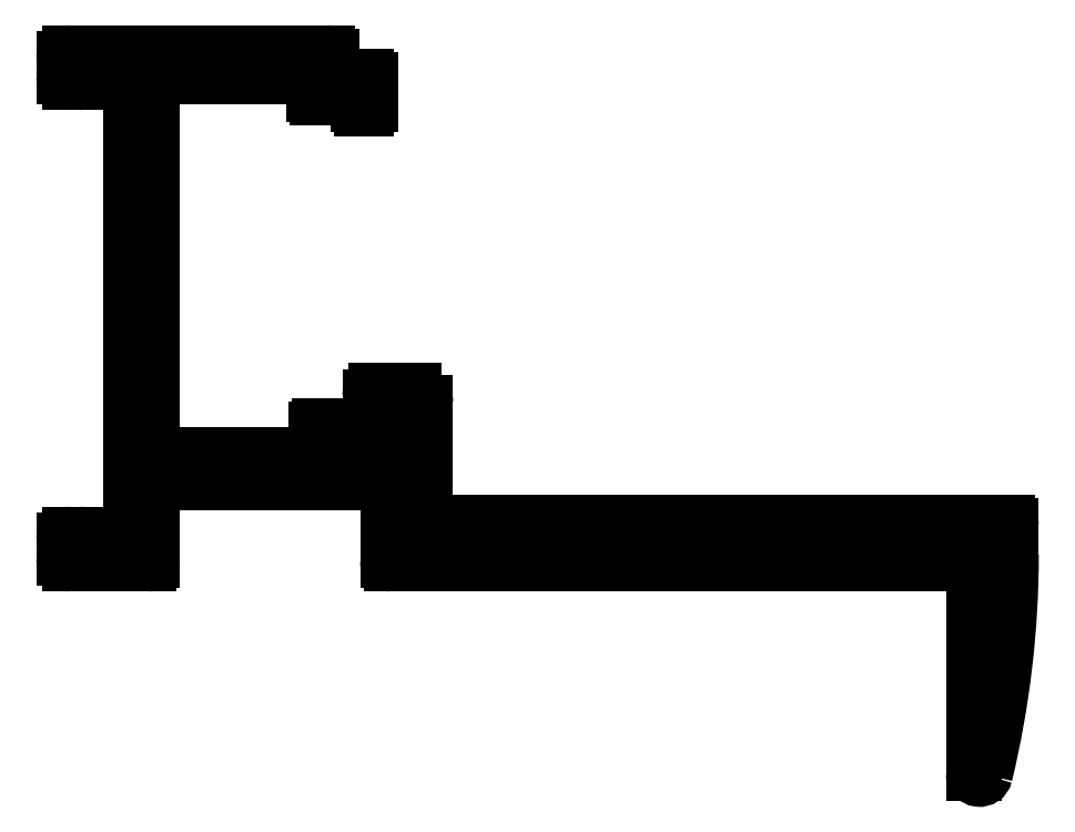
<metadata>
{"format":"dxf","ext":"dxf","renderer":"ezdxf+matplotlib","layout":"modelspace","background":"white","min_lineweight":24,"dpi":150}
</metadata>
<code>
0
SECTION
2
ENTITIES
0
ARC
8
0
10
1064
20
303.2
30
0
40
0.1
50
0
51
90
0
LINE
8
0
10
1064
20
303.2
30
0
11
1064
21
296.7
31
0
0
LINE
8
0
10
1064
20
303.3
30
0
11
1044
21
303.3
31
0
0
ARC
8
0
10
1065
20
296.7
30
0
40
0.3
50
180
51
270
0
ARC
8
0
10
1044
20
303.2
30
0
40
0.1
50
90
51
180
0
LINE
8
0
10
1065
20
296.4
30
0
11
1114
21
296.4
31
0
0
LINE
8
0
10
1044
20
303.2
30
0
11
1044
21
296.7
31
0
0
ARC
8
0
10
1114
20
296.1
30
0
40
0.3
50
0
51
90
0
ARC
8
0
10
1044
20
296.7
30
0
40
0.3
50
270
51
0
0
LINE
8
0
10
1114
20
278.6
30
0
11
1114
21
296.1
31
0
0
LINE
8
0
10
1044
20
296.4
30
0
11
1037
21
296.4
31
0
0
ARC
8
0
10
1114
20
278.6
30
0
40
0.4931
50
180
51
346.5
0
ARC
8
0
10
1037
20
296.9
30
0
40
0.5
50
180
51
270
0
ARC
8
0
10
1037
20
297.2
30
0
40
80
50
346.5
51
0
0
LINE
8
0
10
1037
20
296.9
30
0
11
1037
21
298.4
31
0
0
LINE
8
0
10
1117
20
297.2
30
0
11
1117
21
299.6
31
0
0
ARC
8
0
10
1037
20
298.4
30
0
40
0.5
50
90
51
180
0
ARC
8
0
10
1117
20
299.6
30
0
40
0.3
50
0
51
90
0
LINE
8
0
10
1038
20
298.9
30
0
11
1037
21
298.9
31
0
0
LINE
8
0
10
1117
20
299.9
30
0
11
1068
21
299.9
31
0
0
ARC
8
0
10
1038
20
298.4
30
0
40
0.5
50
360
51
90
0
ARC
8
0
10
1068
20
300.2
30
0
40
0.3
50
180
51
270
0
LINE
8
0
10
1038
20
297.6
30
0
11
1038
21
298.4
31
0
0
LINE
8
0
10
1067
20
300.2
30
0
11
1067
21
310.1
31
0
0
ARC
8
0
10
1039
20
297.6
30
0
40
0.1
50
180
51
270
0
ARC
8
0
10
1066
20
310.1
30
0
40
1
50
0
51
90
0
LINE
8
0
10
1042
20
297.5
30
0
11
1039
21
297.5
31
0
0
LINE
8
0
10
1066
20
311.1
30
0
11
1066
21
311.1
31
0
0
ARC
8
0
10
1042
20
297.6
30
0
40
0.1
50
270
51
0
0
ARC
8
0
10
1066
20
310.8
30
0
40
0.3
50
90
51
180
0
LINE
8
0
10
1042
20
338.6
30
0
11
1042
21
297.6
31
0
0
LINE
8
0
10
1066
20
308.1
30
0
11
1066
21
310.8
31
0
0
ARC
8
0
10
1042
20
338.6
30
0
40
0.1
50
0
51
90
0
ARC
8
0
10
1065
20
308.1
30
0
40
0.1
50
270
51
0
0
LINE
8
0
10
1042
20
338.7
30
0
11
1039
21
338.7
31
0
0
LINE
8
0
10
1065
20
308
30
0
11
1064
21
308
31
0
0
ARC
8
0
10
1039
20
338.6
30
0
40
0.1
50
90
51
180
0
ARC
8
0
10
1064
20
308.1
30
0
40
0.1
50
180
51
270
0
LINE
8
0
10
1038
20
338.6
30
0
11
1038
21
337.8
31
0
0
LINE
8
0
10
1064
20
308.1
30
0
11
1064
21
310.8
31
0
0
ARC
8
0
10
1038
20
337.8
30
0
40
0.5
50
270
51
0
0
ARC
8
0
10
1064
20
310.8
30
0
40
0.3
50
0
51
90
0
LINE
8
0
10
1038
20
337.3
30
0
11
1037
21
337.3
31
0
0
LINE
8
0
10
1064
20
311.1
30
0
11
1063
21
311.1
31
0
0
ARC
8
0
10
1037
20
337.8
30
0
40
0.5
50
180
51
270
0
ARC
8
0
10
1063
20
310.6
30
0
40
0.5
50
90
51
180
0
LINE
8
0
10
1037
20
339.3
30
0
11
1037
21
337.8
31
0
0
LINE
8
0
10
1063
20
305.5
30
0
11
1063
21
310.6
31
0
0
ARC
8
0
10
1037
20
339.3
30
0
40
0.5
50
90
51
180
0
ARC
8
0
10
1062
20
305.5
30
0
40
0.3
50
270
51
0
0
LINE
8
0
10
1059
20
339.8
30
0
11
1037
21
339.8
31
0
0
LINE
8
0
10
1062
20
305.2
30
0
11
1060
21
305.2
31
0
0
ARC
8
0
10
1059
20
339.5
30
0
40
0.3
50
0
51
90
0
ARC
8
0
10
1060
20
305.5
30
0
40
0.3
50
180
51
270
0
LINE
8
0
10
1059
20
339.5
30
0
11
1059
21
337.9
31
0
0
LINE
8
0
10
1059
20
307.8
30
0
11
1059
21
305.5
31
0
0
ARC
8
0
10
1060
20
337.9
30
0
40
0.1
50
180
51
270
0
ARC
8
0
10
1059
20
307.8
30
0
40
0.3
50
0
51
90
0
LINE
8
0
10
1062
20
337.8
30
0
11
1060
21
337.8
31
0
0
LINE
8
0
10
1059
20
308.1
30
0
11
1058
21
308.1
31
0
0
ARC
8
0
10
1062
20
337.5
30
0
40
0.3
50
0
51
90
0
ARC
8
0
10
1058
20
307.8
30
0
40
0.3
50
90
51
180
0
LINE
8
0
10
1063
20
337.5
30
0
11
1063
21
335.4
31
0
0
LINE
8
0
10
1058
20
307.8
30
0
11
1058
21
305.7
31
0
0
ARC
8
0
10
1062
20
335.4
30
0
40
0.3
50
270
51
0
0
LINE
8
0
10
1058
20
305.7
30
0
11
1044
21
305.7
31
0
0
LINE
8
0
10
1062
20
335.1
30
0
11
1062
21
335.1
31
0
0
ARC
8
0
10
1044
20
305.8
30
0
40
0.1
50
180
51
270
0
ARC
8
0
10
1062
20
335.4
30
0
40
0.3
50
180
51
270
0
LINE
8
0
10
1044
20
337.7
30
0
11
1044
21
305.8
31
0
0
LINE
8
0
10
1062
20
335.9
30
0
11
1062
21
335.4
31
0
0
ARC
8
0
10
1044
20
337.7
30
0
40
0.1
50
90
51
180
0
ARC
8
0
10
1062
20
335.9
30
0
40
0.1
50
0
51
90
0
LINE
8
0
10
1058
20
337.8
30
0
11
1044
21
337.8
31
0
0
LINE
8
0
10
1062
20
336
30
0
11
1058
21
336
31
0
0
ARC
8
0
10
1058
20
337.7
30
0
40
0.1
50
0
51
90
0
ARC
8
0
10
1058
20
336.3
30
0
40
0.3
50
180
51
270
0
LINE
8
0
10
1058
20
337.7
30
0
11
1058
21
336.3
31
0
0
ENDSEC
0
EOF

</code>
